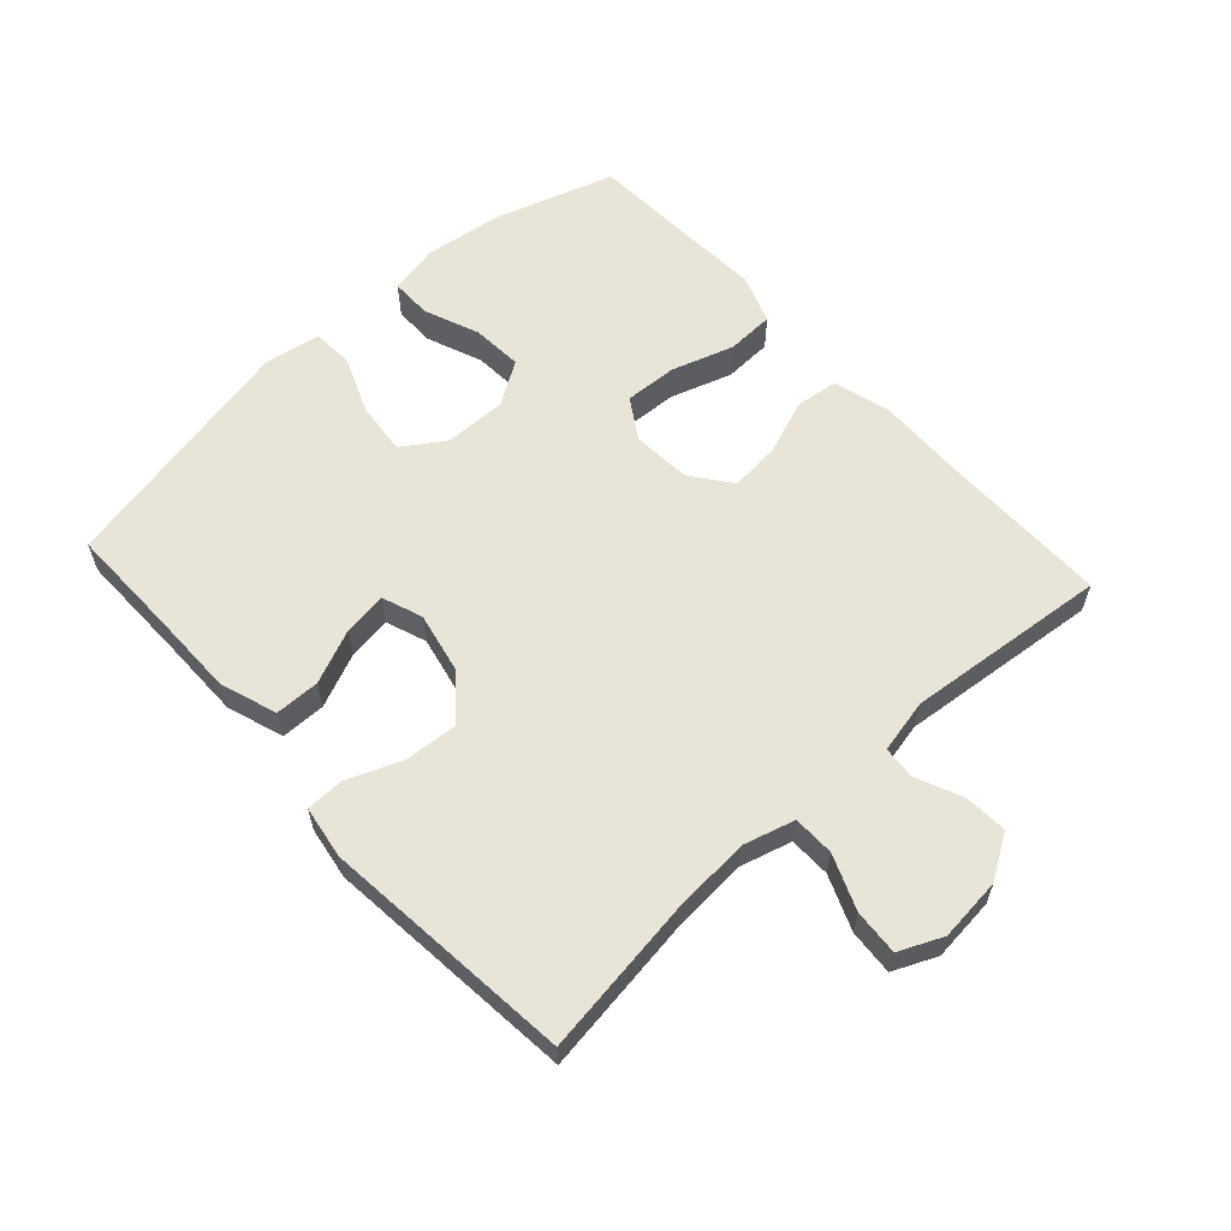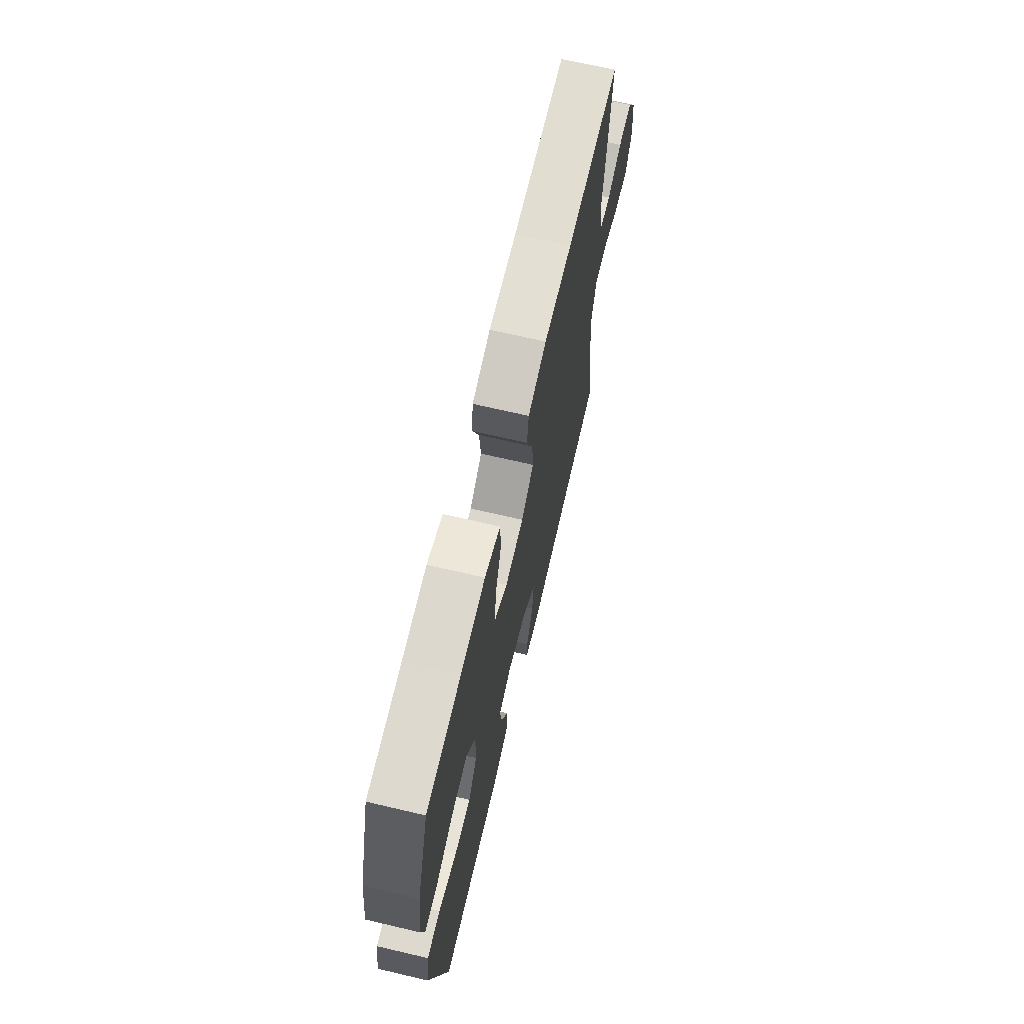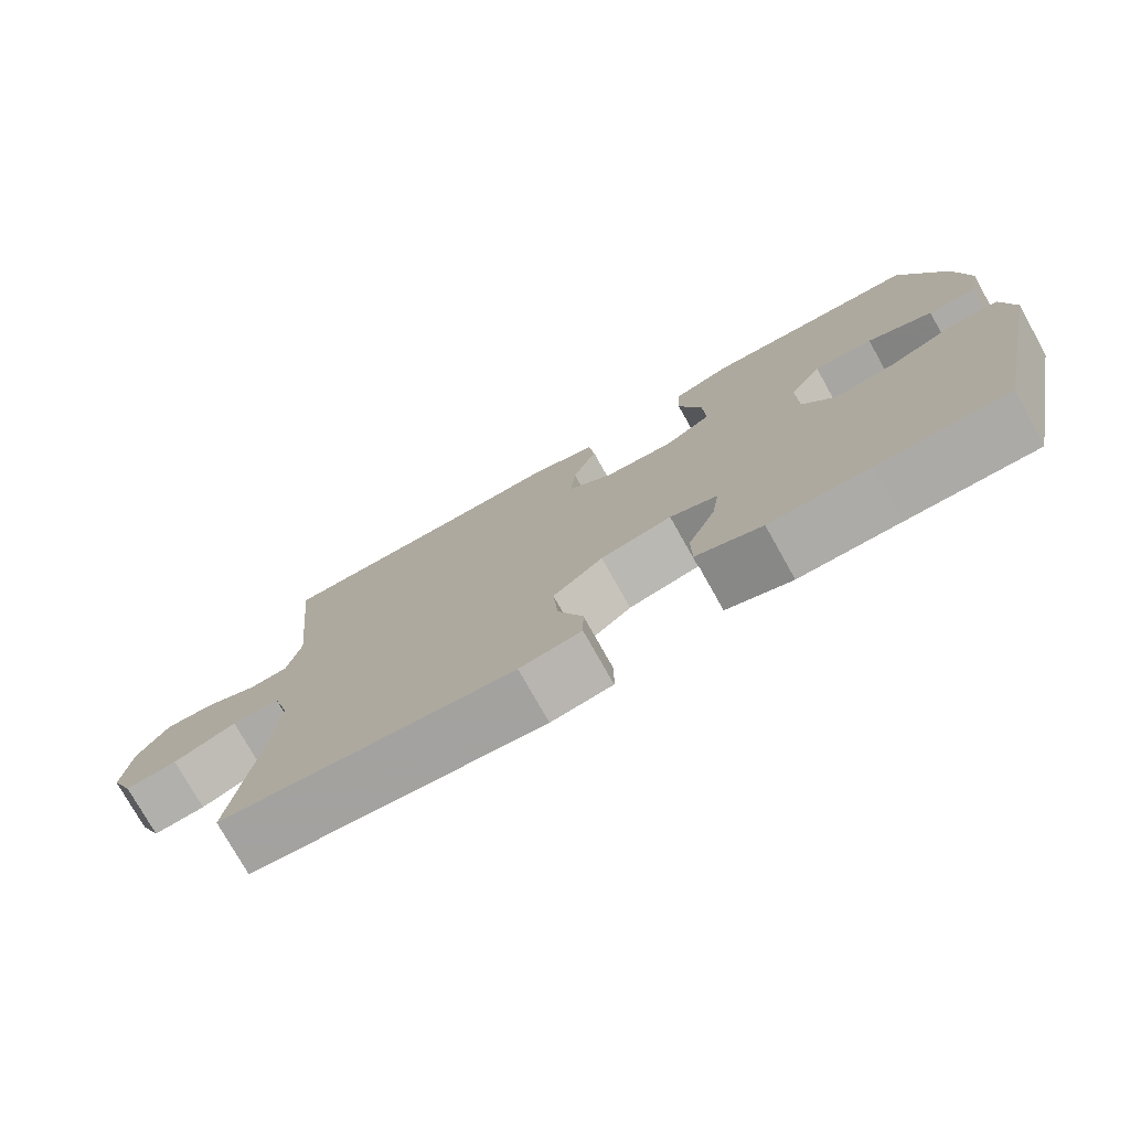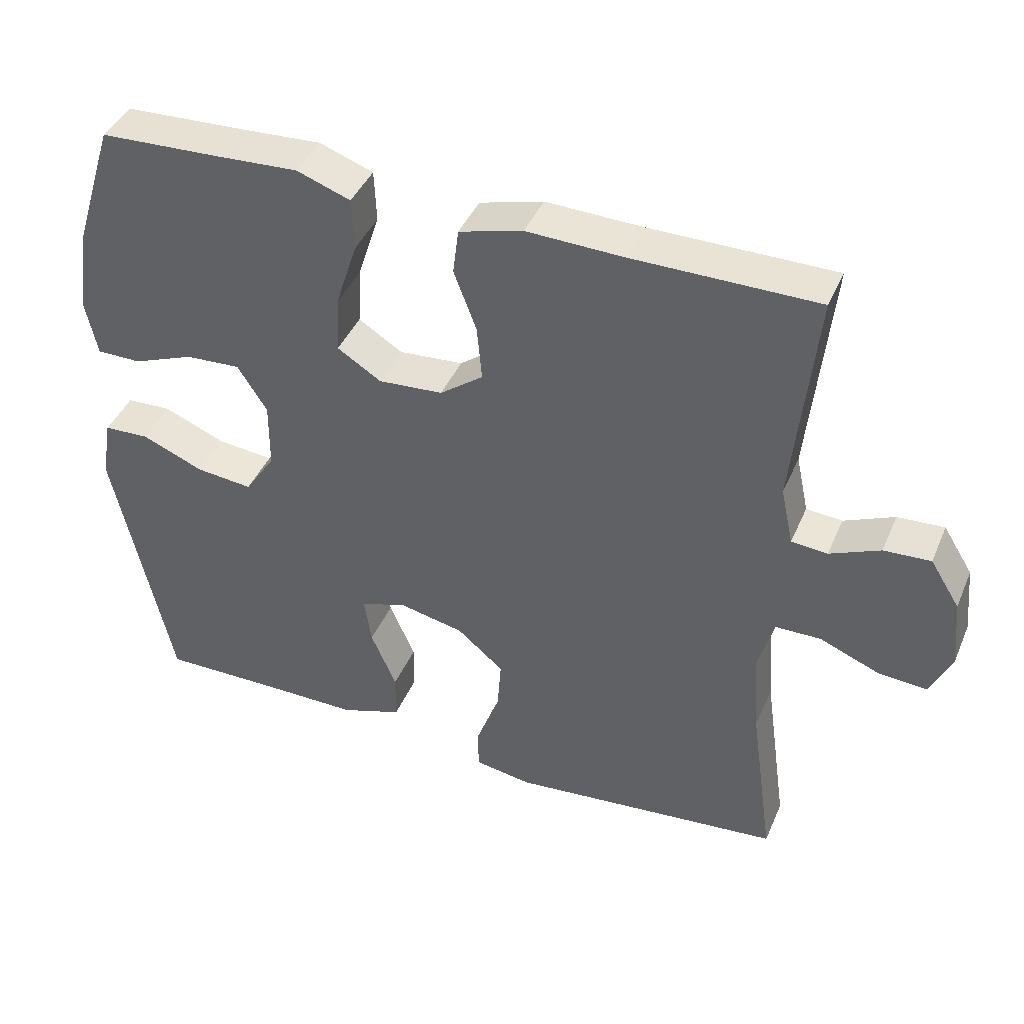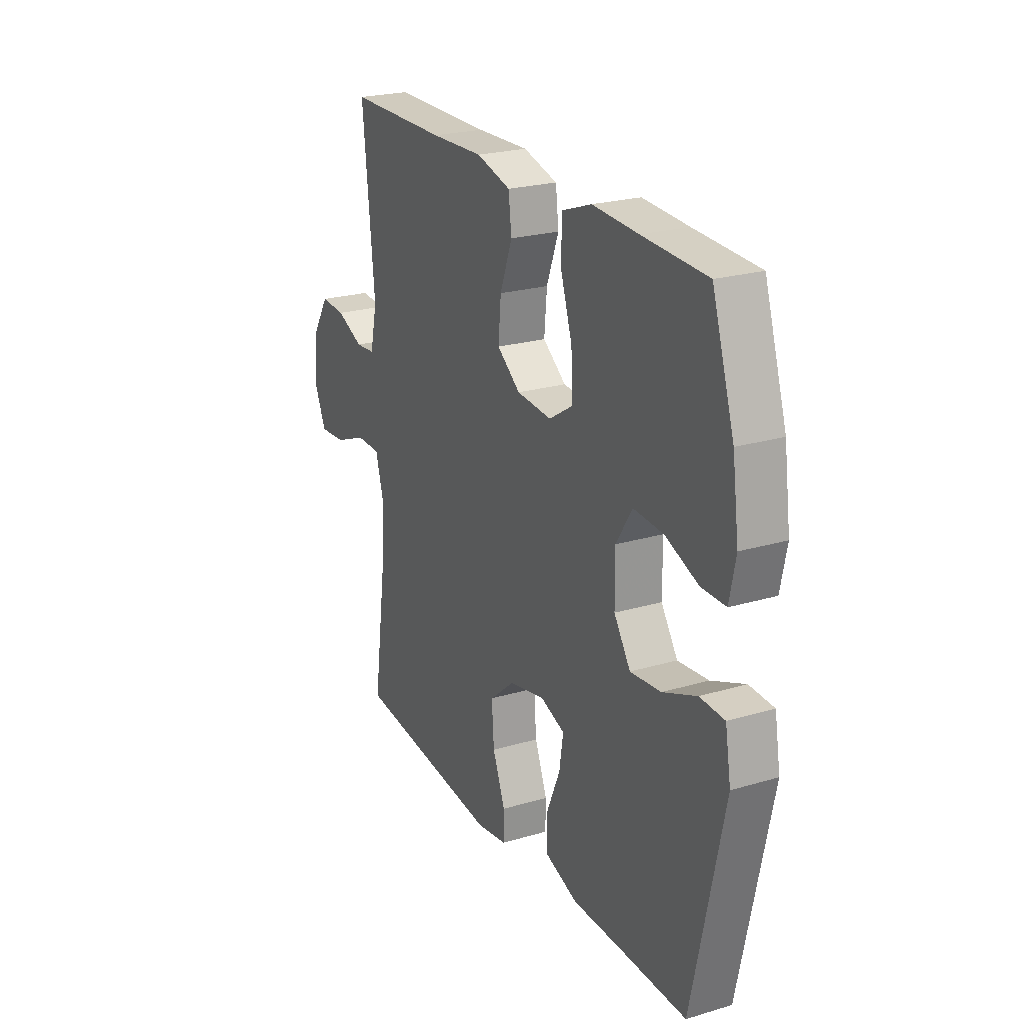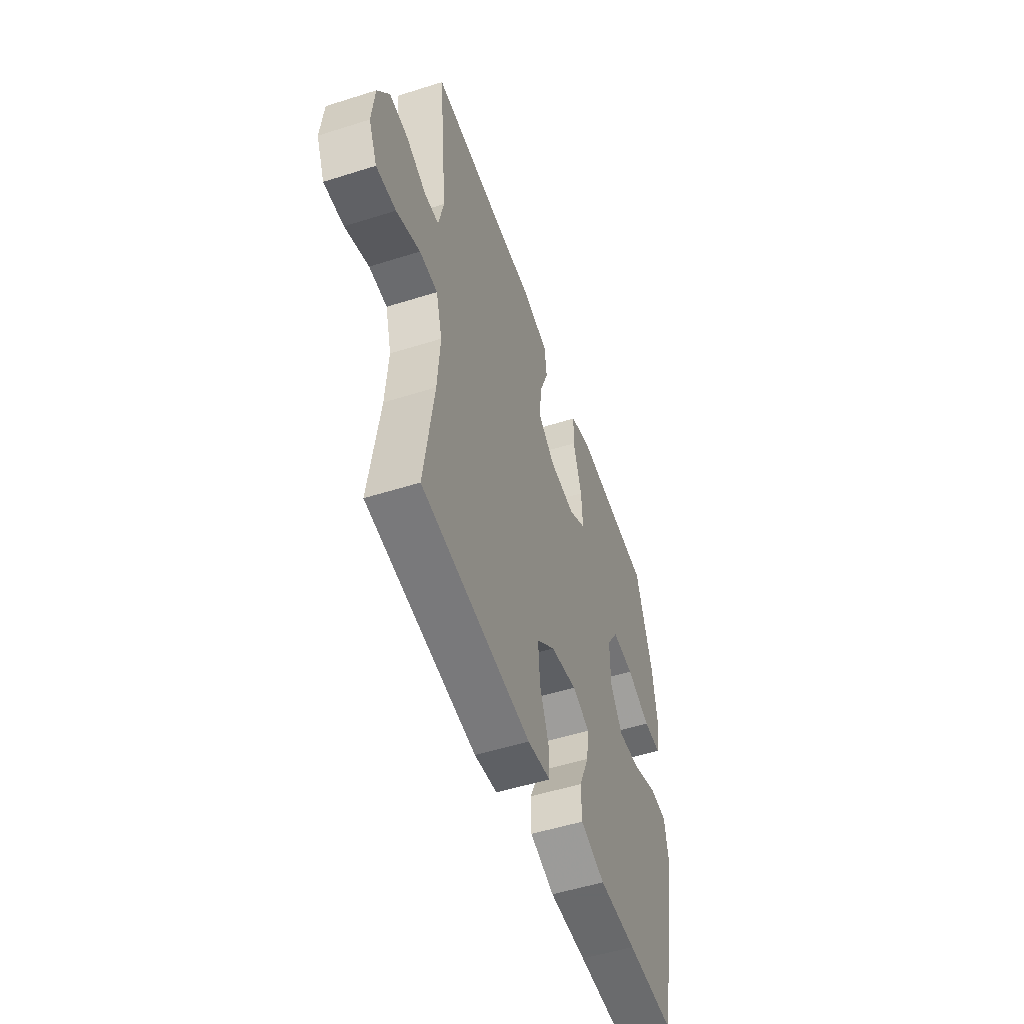
<metadata>
{"format":"obj","ext":"obj","renderer":"f3d","projection":"perspective","resolution":1024,"background":"white","views":[{"elev":60.3,"azim":-132.3,"up":"+Y"},{"elev":68.7,"azim":103.2,"up":"+Z"},{"elev":-76.4,"azim":29.3,"up":"+Z"},{"elev":42.1,"azim":-157.9,"up":"+Z"},{"elev":23.3,"azim":63.4,"up":"+Z"},{"elev":-52.6,"azim":-71.2,"up":"+Z"}]}
</metadata>
<code>
v -0.5 0.07 0.5
v -0.24 0.07 0.5
v -0.103 0.07 0.504
v -0.013 0.07 0.479
v -0.005 0.07 0.414
v -0.037 0.07 0.329
v -0.044 0.07 0.251
v 0.017 0.07 0.205
v 0.108 0.07 0.198
v 0.17 0.07 0.237
v 0.166 0.07 0.318
v 0.135 0.07 0.414
v 0.138 0.07 0.488
v 0.214 0.07 0.515
v 0.333 0.07 0.508
v 0.5 0.07 0.5
v 0.558 0.07 0.318
v 0.575 0.07 0.195
v 0.559 0.07 0.117
v 0.496 0.07 0.117
v 0.41 0.07 0.151
v 0.332 0.07 0.156
v 0.29 0.07 0.09
v 0.291 0.07 -0.006
v 0.334 0.07 -0.071
v 0.414 0.07 -0.063
v 0.502 0.07 -0.027
v 0.566 0.07 -0.03
v 0.581 0.07 -0.117
v 0.5 0.07 -0.5
v 0.329 0.07 -0.498
v 0.196 0.07 -0.498
v 0.109 0.07 -0.468
v 0.108 0.07 -0.399
v 0.144 0.07 -0.315
v 0.154 0.07 -0.248
v 0.091 0.07 -0.225
v -0.003 0.07 -0.245
v -0.069 0.07 -0.301
v -0.063 0.07 -0.384
v -0.03 0.07 -0.467
v -0.031 0.07 -0.526
v -0.112 0.07 -0.539
v -0.5 0.07 -0.5
v -0.466 0.07 -0.26
v -0.457 0.07 -0.137
v -0.479 0.07 -0.058
v -0.543 0.07 -0.057
v -0.627 0.07 -0.091
v -0.697 0.07 -0.096
v -0.727 0.07 -0.029
v -0.717 0.07 0.069
v -0.675 0.07 0.136
v -0.609 0.07 0.132
v -0.538 0.07 0.101
v -0.487 0.07 0.105
v -0.469 0.07 0.188
v -0.5 0 0.5
v -0.24 0 0.5
v -0.103 0 0.504
v -0.013 0 0.479
v -0.005 0 0.414
v -0.037 0 0.329
v -0.044 0 0.251
v 0.017 0 0.205
v 0.108 0 0.198
v 0.17 0 0.237
v 0.166 0 0.318
v 0.135 0 0.414
v 0.138 0 0.488
v 0.214 0 0.515
v 0.333 0 0.508
v 0.5 0 0.5
v 0.558 0 0.318
v 0.575 0 0.195
v 0.559 0 0.117
v 0.496 0 0.117
v 0.41 0 0.151
v 0.332 0 0.156
v 0.29 0 0.09
v 0.291 0 -0.006
v 0.334 0 -0.071
v 0.414 0 -0.063
v 0.502 0 -0.027
v 0.566 0 -0.03
v 0.581 0 -0.117
v 0.5 0 -0.5
v 0.329 0 -0.498
v 0.196 0 -0.498
v 0.109 0 -0.468
v 0.108 0 -0.399
v 0.144 0 -0.315
v 0.154 0 -0.248
v 0.091 0 -0.225
v -0.003 0 -0.245
v -0.069 0 -0.301
v -0.063 0 -0.384
v -0.03 0 -0.467
v -0.031 0 -0.526
v -0.112 0 -0.539
v -0.5 0 -0.5
v -0.466 0 -0.26
v -0.457 0 -0.137
v -0.479 0 -0.058
v -0.543 0 -0.057
v -0.627 0 -0.091
v -0.697 0 -0.096
v -0.727 0 -0.029
v -0.717 0 0.069
v -0.675 0 0.136
v -0.609 0 0.132
v -0.538 0 0.101
v -0.487 0 0.105
v -0.469 0 0.188
f 52 53 54 55
f 52 55 56
f 51 52 56
f 48 49 50 51
f 47 48 51 56
f 46 47 56 57
f 42 43 44 45
f 40 41 42 45
f 39 40 45 46
f 38 39 46 57
f 32 33 34 35
f 31 32 35 36
f 30 31 36
f 29 30 36
f 26 27 28 29
f 25 26 29 36
f 24 25 36 37
f 18 19 20 21
f 18 21 22
f 15 16 17 18
f 15 18 22
f 14 15 22 23
f 11 12 13 14
f 10 11 14 23
f 3 4 5 6
f 2 3 6 7
f 1 2 7
f 57 1 7 8
f 9 10 23 24
f 24 37 38 57
f 8 9 24 57
f 112 111 110 109
f 113 112 109
f 113 109 108
f 108 107 106 105
f 113 108 105 104
f 114 113 104 103
f 102 101 100 99
f 102 99 98 97
f 103 102 97 96
f 114 103 96 95
f 92 91 90 89
f 93 92 89 88
f 93 88 87
f 93 87 86
f 86 85 84 83
f 93 86 83 82
f 94 93 82 81
f 78 77 76 75
f 79 78 75
f 75 74 73 72
f 79 75 72
f 80 79 72 71
f 71 70 69 68
f 80 71 68 67
f 63 62 61 60
f 64 63 60 59
f 64 59 58
f 65 64 58 114
f 81 80 67 66
f 114 95 94 81
f 114 81 66 65
f 1 58 59 2
f 2 59 60 3
f 3 60 61 4
f 4 61 62 5
f 5 62 63 6
f 6 63 64 7
f 7 64 65 8
f 8 65 66 9
f 9 66 67 10
f 10 67 68 11
f 11 68 69 12
f 12 69 70 13
f 13 70 71 14
f 14 71 72 15
f 15 72 73 16
f 16 73 74 17
f 17 74 75 18
f 18 75 76 19
f 19 76 77 20
f 20 77 78 21
f 21 78 79 22
f 22 79 80 23
f 23 80 81 24
f 24 81 82 25
f 25 82 83 26
f 26 83 84 27
f 27 84 85 28
f 28 85 86 29
f 29 86 87 30
f 30 87 88 31
f 31 88 89 32
f 32 89 90 33
f 33 90 91 34
f 34 91 92 35
f 35 92 93 36
f 36 93 94 37
f 37 94 95 38
f 38 95 96 39
f 39 96 97 40
f 40 97 98 41
f 41 98 99 42
f 42 99 100 43
f 43 100 101 44
f 44 101 102 45
f 45 102 103 46
f 46 103 104 47
f 47 104 105 48
f 48 105 106 49
f 49 106 107 50
f 50 107 108 51
f 51 108 109 52
f 52 109 110 53
f 53 110 111 54
f 54 111 112 55
f 55 112 113 56
f 56 113 114 57
f 57 114 58 1

</code>
